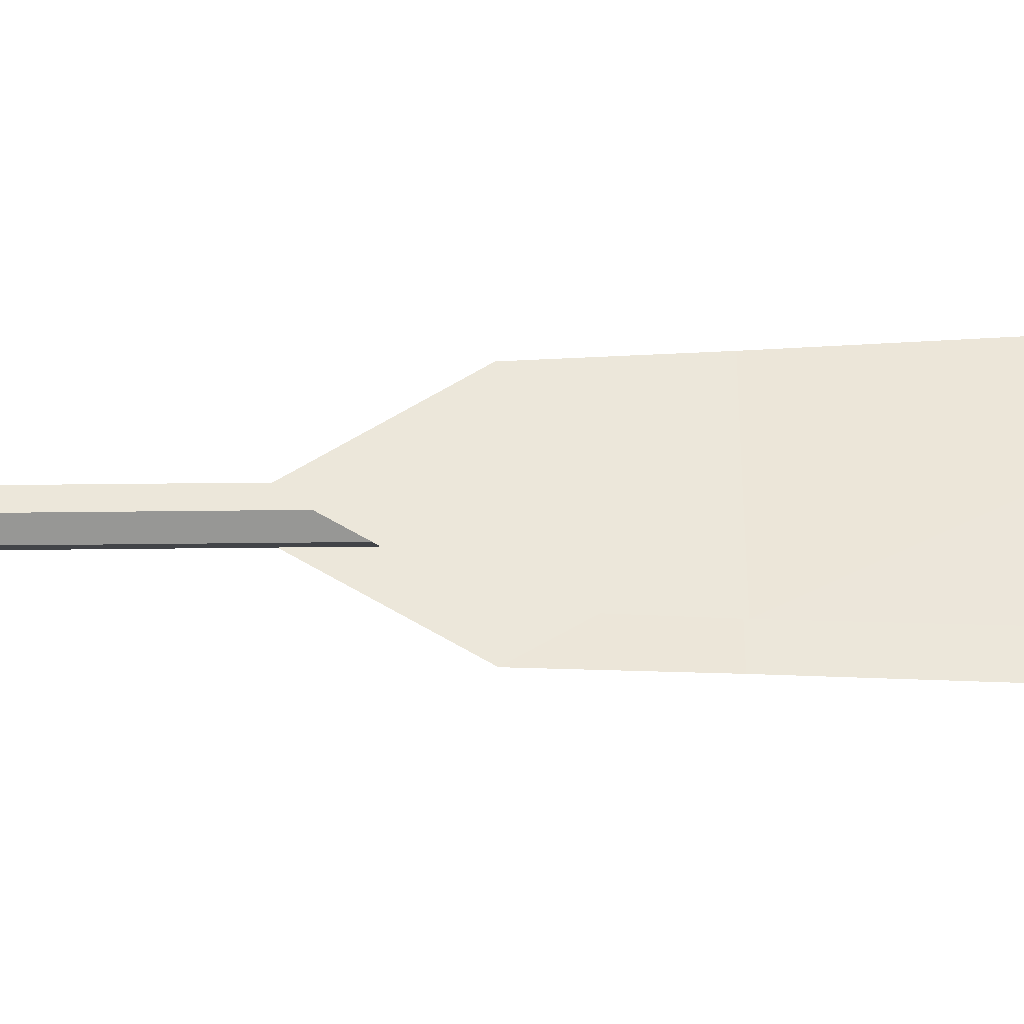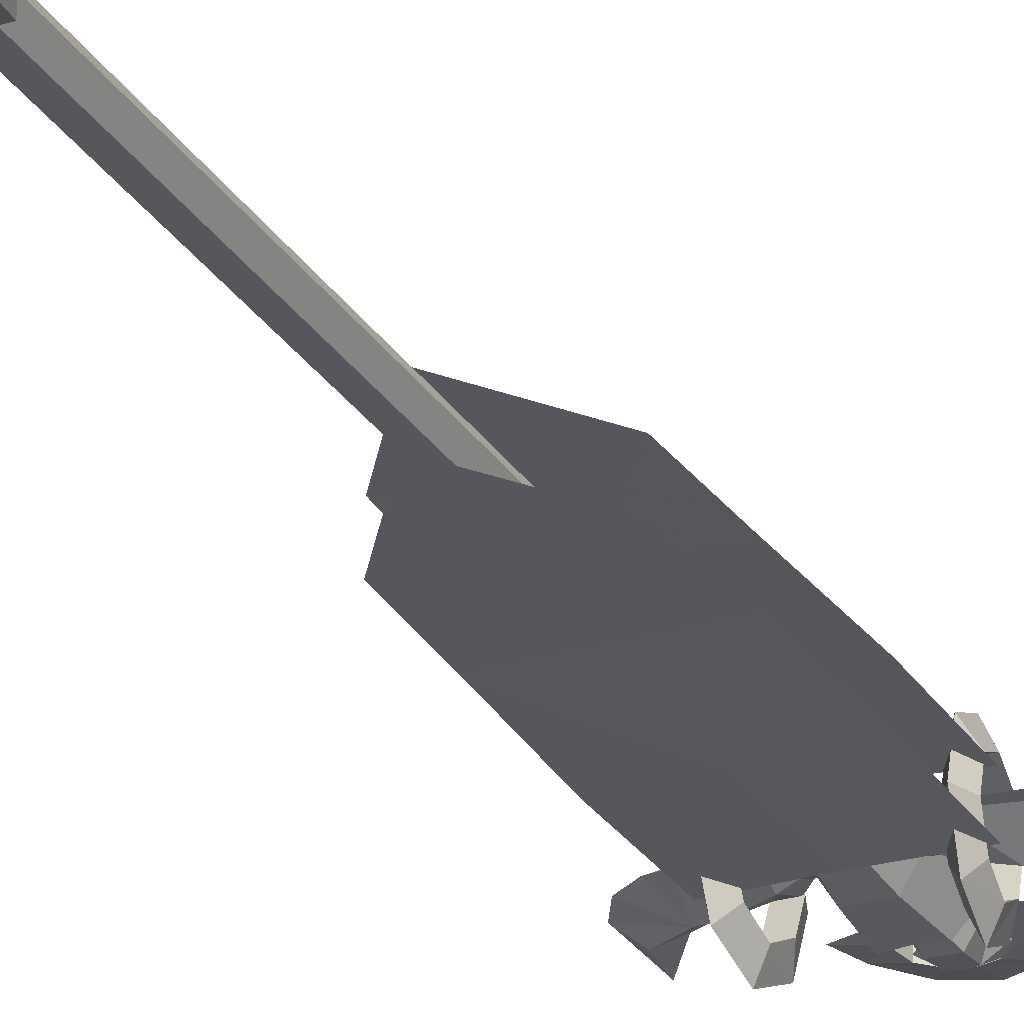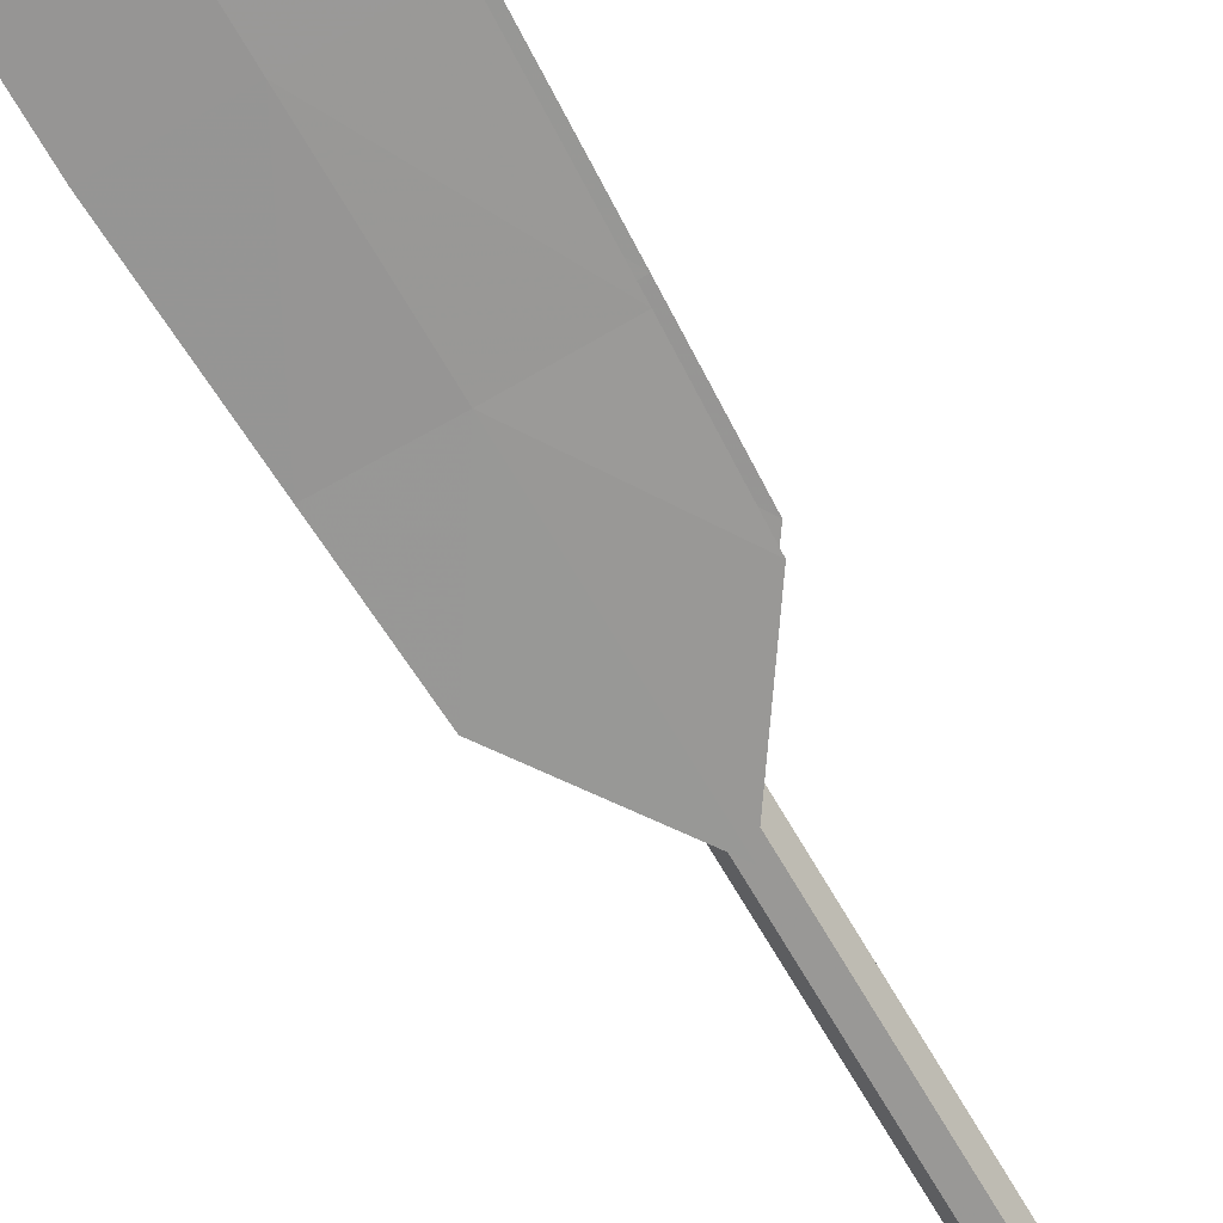
<metadata>
{"format":"obj","ext":"obj","renderer":"f3d","projection":"perspective","resolution":1024,"background":"white","views":[{"elev":51.6,"azim":-90.7,"up":"+Y"},{"elev":-27.7,"azim":-154.2,"up":"+Y"},{"elev":-68.3,"azim":30.0,"up":"+Y"}]}
</metadata>
<code>
g huodong_zhanchang_01_qizhi_01
v 9.773 0.7116 367
v -0.1469 0.6442 371.6
v -0.1323 -1.511 359.6
v 4.579 -1.479 358.2
v -0.1469 0.6442 371.6
v 9.773 0.7116 367
v 4.55 2.822 358.2
v -0.1615 2.79 359.6
v 17.43 0.7639 355.9
v 8.781 -1.44 353.6
v 17.43 0.7639 355.9
v 8.624 2.85 353.8
v 9.765 -1.433 345.3
v 20.52 0.7849 345.4
v 9.608 2.857 345.5
v 20.52 0.7849 345.4
v 9.765 -1.433 345.3
v 8.781 -1.44 353.6
v 8.624 2.85 353.8
v 9.608 2.857 345.5
v -10.07 0.5769 367
v -4.844 -1.543 358.2
v -4.873 2.758 358.2
v -10.07 0.5769 367
v -17.72 0.5253 355.9
v -9.046 -1.561 353.6
v -8.947 2.731 353.8
v -17.72 0.5253 355.9
v -20.81 0.5043 345.4
v -10.03 -1.568 345.3
v -9.931 2.724 345.5
v -20.81 0.5043 345.4
v -10.03 -1.568 345.3
v -9.931 2.724 345.5
v -8.947 2.731 353.8
v -9.046 -1.561 353.6
v 4.579 -1.479 358.2
v -0.1323 -1.511 359.6
v -0.1615 2.79 359.6
v 4.55 2.822 358.2
v 8.781 -1.44 353.6
v 8.752 2.854 353.6
v -4.844 -1.543 358.2
v -4.873 2.758 358.2
v -9.046 -1.561 353.6
v -9.075 2.733 353.6
v 2.569 3.842 288.8
v 3.31 5.46 293.6
v 6.836 0.05513 293.7
v 5.333 0.04494 288.8
v 5.333 0.04494 288.8
v 6.836 0.05513 293.7
v 3.383 -5.397 293.6
v 2.621 -3.789 288.8
v 2.621 -3.789 288.8
v 3.383 -5.397 293.6
v -0.1057 -5.421 293.6
v -0.1167 -3.808 288.8
v 8.126 0.06385 333.5
v 12.59 0.09415 334
v 6.162 9.01 331.5
v 3.952 5.854 331.7
v 4.031 -5.783 332.6
v 6.284 -8.908 331.5
v 12.59 0.09415 334
v 8.126 0.06385 333.5
v -0.1031 -5.811 332.2
v -0.08174 -8.952 330.4
v 4.778 0.04111 337.7
v 8.126 0.06385 333.5
v 3.952 5.854 331.7
v 2.289 4.186 336.4
v 2.346 -4.138 336.4
v 4.031 -5.783 332.6
v 8.126 0.06385 333.5
v 4.778 0.04111 337.7
v -0.1143 -4.154 335.9
v -0.1031 -5.811 332.2
v -0.1994 8.385 313
v 4.887 8.419 313
v 3.31 5.46 293.6
v -0.1794 5.436 293.6
v 4.887 8.419 313
v 10.03 0.0768 313
v 10.03 0.0768 313
v 5 -8.335 313
v -0.2034 8.967 330.4
v 6.162 9.01 331.5
v 6.162 9.01 331.5
v 12.59 0.09415 334
v 12.59 0.09415 334
v 6.284 -8.908 331.5
v 3.222 5.381 344.6
v 6.66 0.05388 344.5
v 3.295 -5.319 344.6
v 6.66 0.05388 344.5
v -0.1062 -5.342 344.6
v -0.1337 -1.293 359.6
v -0.1143 -4.154 354.2
v 2.843 -4.134 353.3
v 4.578 -1.261 358.2
v -0.1789 5.358 344.6
v -0.1708 4.17 354.2
v 2.786 4.19 353.3
v 5.772 0.03979 350
v 5.772 0.03979 350
v 2.569 3.842 288.8
v -0.1685 3.823 288.8
v -0.2034 8.967 330.4
v -0.1821 5.826 331.7
v -0.1821 5.826 331.7
v -0.1708 4.17 335.9
v 5 -8.335 313
v -0.08569 -8.369 313
v 6.284 -8.908 331.5
v -0.08174 -8.952 330.4
v -0.1517 1.347 359.6
v 4.56 1.384 358.2
v 8.642 0.2612 353.8
v 8.771 -0.03354 353.7
v 8.771 -0.03354 353.7
v -5.618 -0.02941 288.8
v -7.121 -0.03962 293.7
v -3.669 5.413 293.6
v -2.906 3.805 288.8
v -2.854 -3.827 288.8
v -3.595 -5.444 293.6
v -7.121 -0.03962 293.7
v -5.618 -0.02941 288.8
v -3.595 -5.444 293.6
v -2.854 -3.827 288.8
v -8.411 -0.04842 333.5
v -4.316 5.798 331.7
v -6.569 8.924 331.5
v -12.87 -0.07872 334
v -4.237 -5.839 332.6
v -8.411 -0.04842 333.5
v -12.87 -0.07872 334
v -6.447 -8.995 331.5
v -5.063 -0.02569 337.7
v -2.631 4.153 336.4
v -4.316 5.798 331.7
v -8.411 -0.04842 333.5
v -2.574 -4.171 336.4
v -5.063 -0.02569 337.7
v -8.411 -0.04842 333.5
v -4.237 -5.839 332.6
v -3.669 5.413 293.6
v -5.286 8.35 313
v -5.286 8.35 313
v -10.31 -0.06132 313
v -5.172 -8.404 313
v -10.31 -0.06132 313
v -6.569 8.924 331.5
v -6.569 8.924 331.5
v -12.87 -0.07872 334
v -6.447 -8.995 331.5
v -12.87 -0.07872 334
v -3.58 5.335 344.6
v -6.945 -0.03848 344.5
v -3.507 -5.365 344.6
v -6.945 -0.03848 344.5
v -4.845 -1.325 358.2
v -3.071 -4.174 353.3
v -3.128 4.15 353.3
v -6.057 -0.04051 350
v -6.057 -0.04051 350
v -2.906 3.805 288.8
v -5.172 -8.404 313
v -6.447 -8.995 331.5
v -4.863 1.32 358.2
v -8.93 0.1419 353.8
v -9.055 -0.1546 353.7
v -9.055 -0.1546 353.7
v 8.658 8.868 37.53
v -9.063 8.748 37.53
v -8.943 -8.974 37.53
v 8.779 -8.853 37.53
v 8.779 -8.853 37.53
v -8.943 -8.974 37.53
v -17.88 -17.98 0.358
v 17.84 -17.74 0.358
v 8.658 8.868 37.53
v 8.779 -8.853 37.53
v 17.84 -17.74 0.358
v 17.59 17.98 0.358
v -9.063 8.748 37.53
v 8.658 8.868 37.53
v 17.59 17.98 0.358
v -18.12 17.74 0.358
v -8.943 -8.974 37.53
v -9.063 8.748 37.53
v -18.12 17.74 0.358
v -17.88 -17.98 0.358
v 4.672 -0.02009 161.4
v 4.672 -0.02005 33.28
v 2.236 4.132 33.28
v 2.236 4.132 161.4
v 2.236 4.132 161.4
v 2.236 4.132 33.28
v -2.577 4.1 33.28
v -2.577 4.1 161.4
v -2.577 4.1 161.4
v -2.577 4.1 33.28
v -4.956 -0.08542 33.28
v -4.956 -0.08545 161.4
v -4.956 -0.08545 161.4
v -4.956 -0.08542 33.28
v -2.521 -4.238 33.28
v -2.521 -4.238 161.4
v -2.521 -4.238 161.4
v -2.521 -4.238 33.28
v 2.293 -4.205 33.28
v 2.293 -4.205 161.4
v 2.293 -4.205 161.4
v 2.293 -4.205 33.28
v 4.672 -0.02005 33.28
v 4.672 -0.02009 161.4
v 4.672 -0.02013 289.5
v 4.86 -0.01884 250.2
v 2.329 4.296 250.2
v 2.236 4.132 289.5
v 2.236 4.132 289.5
v 2.329 4.296 250.2
v -2.672 4.262 250.2
v -2.577 4.1 289.5
v -2.577 4.1 289.5
v -2.672 4.262 250.2
v -5.144 -0.08675 250.2
v -4.956 -0.08549 289.5
v -4.956 -0.08549 289.5
v -5.144 -0.08675 250.2
v -2.614 -4.401 250.2
v -2.521 -4.238 289.5
v -2.521 -4.238 289.5
v -2.614 -4.401 250.2
v 2.388 -4.367 250.2
v 2.293 -4.205 289.5
v 2.293 -4.205 289.5
v 2.388 -4.367 250.2
v 4.86 -0.01884 250.2
v 4.672 -0.02013 289.5
v -21.54 6.146 183.8
v -23.31 5.831 217.4
v -0.005172 6.344 217.4
v -0.00054 6.292 152.6
v 21.54 6.438 183.8
v 23.3 6.147 217.4
v -21.45 -6.875 183.8
v 0.08786 -6.729 152.6
v 0.08388 -6.773 217.4
v -23.22 -6.576 217.4
v 21.63 -6.582 183.8
v 23.39 -6.26 217.4
v 19.16 19.95 312.2
v 16 12.69 311.9
v 15.25 8.983 320.3
v 17.97 14.12 325.4
v 16 12.69 311.9
v 22.41 12.73 312.5
v 21.66 9.027 320.9
v 15.25 8.983 320.3
v 22.41 12.73 312.5
v 19.16 19.95 312.2
v 17.97 14.12 325.4
v 21.66 9.027 320.9
v 14.99 0.04993 323.8
v 17.56 0.06742 330.9
v 21.4 0.09347 324.4
v 14.99 0.04993 323.8
v 17.56 0.06742 330.9
v 21.4 0.09347 324.4
v 15.37 -8.645 320.3
v 18.16 -13.98 325.4
v 21.78 -8.602 320.9
v 15.37 -8.645 320.3
v 18.16 -13.98 325.4
v 21.78 -8.602 320.9
v 16.18 -12.81 311.9
v 19.43 -19.79 312.2
v 22.59 -12.76 312.5
v 16.18 -12.81 311.9
v 19.43 -19.79 312.2
v 22.59 -12.76 312.5
v 16.93 -8.868 303.5
v 20.61 -13.96 298.9
v 16.18 -12.81 311.9
v 22.59 -12.76 312.5
v 23.34 -8.825 304
v 16.93 -8.868 303.5
v 20.61 -13.96 298.9
v 23.34 -8.825 304
v 17.19 0.06488 300
v 21.03 0.09094 293.4
v 23.6 0.1084 300.5
v 17.19 0.06488 300
v 21.03 0.09094 293.4
v 23.6 0.1084 300.5
v 16.81 8.994 303.5
v 20.42 14.14 298.9
v 23.22 9.037 304
v 16.81 8.994 303.5
v 20.42 14.14 298.9
v 23.22 9.037 304
v 22.41 12.73 312.5
v 16 12.69 311.9
v -19.71 19.69 312.2
v -18.45 13.87 325.4
v -15.65 8.773 320.3
v -16.46 12.47 311.9
v -16.46 12.47 311.9
v -15.65 8.773 320.3
v -22.07 8.73 320.9
v -22.87 12.42 312.5
v -22.87 12.42 312.5
v -22.07 8.73 320.9
v -18.45 13.87 325.4
v -19.71 19.69 312.2
v -17.85 -0.173 330.9
v -15.27 -0.1555 323.8
v -15.27 -0.1555 323.8
v -21.68 -0.199 324.4
v -21.68 -0.199 324.4
v -17.85 -0.173 330.9
v -18.26 -14.23 325.4
v -15.53 -8.855 320.3
v -15.53 -8.855 320.3
v -21.95 -8.899 320.9
v -21.95 -8.899 320.9
v -18.26 -14.23 325.4
v -19.44 -20.06 312.2
v -16.28 -13.03 311.9
v -16.28 -13.03 311.9
v -22.7 -13.07 312.5
v -22.7 -13.07 312.5
v -19.44 -20.06 312.2
v -20.71 -14.24 298.9
v -17.09 -9.099 303.5
v -16.28 -13.03 311.9
v -17.09 -9.099 303.5
v -23.5 -9.143 304
v -22.7 -13.07 312.5
v -23.5 -9.143 304
v -20.71 -14.24 298.9
v -21.31 -0.1965 293.4
v -17.47 -0.1704 300
v -17.47 -0.1704 300
v -23.88 -0.214 300.5
v -23.88 -0.214 300.5
v -21.31 -0.1965 293.4
v -20.9 13.86 298.9
v -17.21 8.763 303.5
v -17.21 8.763 303.5
v -23.62 8.719 304
v -23.62 8.719 304
v -20.9 13.86 298.9
v -16.46 12.47 311.9
v -22.87 12.42 312.5
v -23.2 -0.1476 300.5
v -31.8 -0.206 301.1
v -29.81 -0.2234 305.3
v -15.51 -0.09542 302.3
v -25.27 6.033 314.7
v -15.59 3.983 313.3
v -48.1 -0.3784 320.8
v -43.01 -0.3439 311.4
v -31.3 -5.784 316.5
v -42.97 -4.234 325.6
v -48.48 -0.381 347.2
v -25.18 -6.449 314.7
v -35.6 -0.2935 306.2
v -25.66 -0.2261 324.1
v -37.89 -0.3091 330.3
v -20.64 -0.192 324.2
v -15.53 -4.237 313.3
v -15.62 -0.1579 324.2
v -43.01 -0.3439 311.4
v -31.37 5.255 315.2
v -35.6 -0.2935 306.2
v -48.1 -0.3784 320.8
v -48.48 -0.381 347.2
v -43.02 3.546 325.6
v -29.81 -0.2234 305.3
v -25.27 6.033 314.7
v -25.27 6.033 314.7
v -15.59 3.922 313.3
v -15.51 -0.1571 302.3
v -43.02 3.546 325.6
v -37.89 -0.3091 330.3
v -25.66 -0.2261 324.1
v -31.37 5.255 315.2
v -20.64 -0.192 324.2
v -15.62 -0.1579 324.2
v -48.48 -0.381 347.2
v -15.51 -0.1571 302.3
v -11.34 -0.1288 307.6
v -11.35 -2.244 313.3
v -11.39 -0.1292 319
v -11.34 -0.1288 307.6
v -11.38 1.986 313.3
v -11.39 -0.1292 319
v -8.48 -0.1094 309.8
v -8.494 -2.225 313.3
v -8.536 -0.1098 316.8
v -8.523 2.005 313.3
v -8.48 -0.1094 309.8
v -8.536 -0.1098 316.8
v -31.8 -0.2677 301.1
v -23.2 -0.2093 300.5
v 29.81 0.1814 305.3
v 31.8 0.2257 301.1
v 23.2 0.1674 300.5
v 15.51 0.1152 302.3
v 15.53 4.195 313.3
v 25.18 6.376 314.7
v 31.37 -5.359 316.5
v 43.01 0.2402 311.4
v 48.1 0.2747 320.8
v 43.02 -3.65 325.6
v 48.48 0.2773 347.2
v 25.27 -6.106 314.7
v 35.6 0.1898 306.2
v 25.67 0.1224 324.1
v 37.89 0.2054 330.3
v 20.64 0.08829 324.2
v 15.59 -4.025 313.3
v 15.62 0.05418 324.2
v 43.01 0.2402 311.4
v 35.6 0.1898 306.2
v 31.3 5.681 315.2
v 48.1 0.2747 320.8
v 42.97 4.13 325.6
v 48.48 0.2773 347.2
v 29.81 0.1814 305.3
v 25.18 6.376 314.7
v 25.18 6.376 314.7
v 15.51 0.05345 302.3
v 15.53 4.133 313.3
v 25.67 0.1224 324.1
v 37.89 0.2054 330.3
v 42.97 4.13 325.6
v 31.3 5.681 315.2
v 20.64 0.08829 324.2
v 15.62 0.05418 324.2
v 48.48 0.2773 347.2
v 11.34 0.02513 307.6
v 15.51 0.05345 302.3
v 11.38 -2.09 313.3
v 11.39 0.0255 319
v 11.34 0.02513 307.6
v 11.35 2.14 313.3
v 11.39 0.0255 319
v 8.523 -2.109 313.3
v 8.481 0.005736 309.8
v 8.537 0.006115 316.8
v 8.481 0.005736 309.8
v 8.495 2.121 313.3
v 8.537 0.006115 316.8
v 23.2 0.1057 300.5
v 31.8 0.164 301.1
v 2.219 4.09 207.6
v 4.631 -0.02423 207.6
v -2.551 4.057 207.6
v 2.219 4.09 207.6
v -4.907 -0.08899 207.6
v -2.551 4.057 207.6
v -2.494 -4.203 207.6
v -4.907 -0.08899 207.6
v 2.275 -4.171 207.6
v -2.494 -4.203 207.6
v 4.631 -0.02423 207.6
v 2.275 -4.171 207.6
v -25.45 6.11 262.2
v -0.004279 6.838 262.2
v 25.45 6.456 262.2
v 0.09154 -7.275 262.2
v -25.36 -6.893 262.2
v 25.54 -6.547 262.2
v -25.5 6.119 304.3
v -0.005446 7.009 302.1
v 25.5 6.465 304.3
v 0.09269 -7.446 302.1
v -25.41 -6.902 304.3
v 25.59 -6.556 304.3
f 1 2 3
f 3 4 1
f 5 6 7
f 7 8 5
f 9 1 4
f 4 10 9
f 7 6 11
f 11 12 7
f 13 14 9
f 9 10 13
f 15 12 11
f 11 16 15
f 17 18 19
f 19 20 17
f 3 2 21
f 21 22 3
f 5 8 23
f 23 24 5
f 22 21 25
f 25 26 22
f 23 27 28
f 28 24 23
f 25 29 30
f 30 26 25
f 31 32 28
f 28 27 31
f 33 34 35
f 35 36 33
f 37 38 39
f 39 40 37
f 41 37 40
f 40 42 41
f 38 43 44
f 44 39 38
f 43 45 46
f 46 44 43
f 47 48 49
f 49 50 47
f 51 52 53
f 53 54 51
f 55 56 57
f 57 58 55
f 59 60 61
f 61 62 59
f 63 64 65
f 65 66 63
f 63 67 68
f 68 64 63
f 69 70 71
f 71 72 69
f 73 74 75
f 75 76 73
f 73 77 78
f 78 74 73
f 79 80 81
f 81 82 79
f 83 84 49
f 49 48 83
f 52 85 86
f 86 53 52
f 87 88 80
f 80 79 87
f 89 90 84
f 84 83 89
f 85 91 92
f 92 86 85
f 93 94 69
f 69 72 93
f 95 73 76
f 76 96 95
f 97 77 73
f 73 95 97
f 98 99 100
f 100 101 98
f 102 103 104
f 104 93 102
f 104 105 94
f 94 93 104
f 96 106 100
f 100 95 96
f 82 81 107
f 107 108 82
f 62 61 109
f 109 110 62
f 72 71 111
f 111 112 72
f 56 113 114
f 114 57 56
f 113 115 116
f 116 114 113
f 102 93 72
f 72 112 102
f 117 118 104
f 104 103 117
f 97 95 100
f 100 99 97
f 104 118 119
f 119 105 104
f 120 101 100
f 100 106 120
f 105 119 121
f 122 123 124
f 124 125 122
f 126 127 128
f 128 129 126
f 57 130 131
f 131 58 57
f 132 133 134
f 134 135 132
f 136 137 138
f 138 139 136
f 136 139 68
f 68 67 136
f 140 141 142
f 142 143 140
f 144 145 146
f 146 147 144
f 144 147 78
f 78 77 144
f 79 82 148
f 148 149 79
f 150 124 123
f 123 151 150
f 128 127 152
f 152 153 128
f 87 79 149
f 149 154 87
f 155 150 151
f 151 156 155
f 153 152 157
f 157 158 153
f 159 141 140
f 140 160 159
f 161 162 145
f 145 144 161
f 97 161 144
f 144 77 97
f 98 163 164
f 164 99 98
f 102 159 165
f 165 103 102
f 165 159 160
f 160 166 165
f 162 161 164
f 164 167 162
f 168 148 82
f 82 108 168
f 133 110 109
f 109 134 133
f 141 112 111
f 111 142 141
f 130 57 114
f 114 169 130
f 169 114 116
f 116 170 169
f 102 112 141
f 141 159 102
f 117 103 165
f 165 171 117
f 97 99 164
f 164 161 97
f 165 166 172
f 172 171 165
f 173 167 164
f 164 163 173
f 166 174 172
f 175 176 177
f 177 178 175
f 179 180 181
f 181 182 179
f 183 184 185
f 185 186 183
f 187 188 189
f 189 190 187
f 191 192 193
f 193 194 191
f 195 196 197
f 197 198 195
f 199 200 201
f 201 202 199
f 203 204 205
f 205 206 203
f 207 208 209
f 209 210 207
f 211 212 213
f 213 214 211
f 215 216 217
f 217 218 215
f 219 220 221
f 221 222 219
f 223 224 225
f 225 226 223
f 227 228 229
f 229 230 227
f 231 232 233
f 233 234 231
f 235 236 237
f 237 238 235
f 239 240 241
f 241 242 239
f 243 244 245
f 245 246 243
f 247 246 245
f 245 248 247
f 249 250 251
f 251 252 249
f 253 254 251
f 251 250 253
f 255 256 257
f 257 258 255
f 259 260 261
f 261 262 259
f 263 264 265
f 265 266 263
f 258 257 267
f 267 268 258
f 262 261 269
f 269 270 262
f 266 265 271
f 271 272 266
f 268 267 273
f 273 274 268
f 270 269 275
f 275 276 270
f 272 271 277
f 277 278 272
f 274 273 279
f 279 280 274
f 276 275 281
f 281 282 276
f 278 277 283
f 283 284 278
f 280 279 285
f 285 286 280
f 287 288 289
f 289 290 287
f 284 283 291
f 291 292 284
f 286 285 293
f 293 294 286
f 290 289 295
f 295 296 290
f 292 291 297
f 297 298 292
f 294 293 299
f 299 300 294
f 296 295 301
f 301 302 296
f 298 297 303
f 303 304 298
f 300 299 256
f 256 255 300
f 302 301 305
f 305 306 302
f 304 303 264
f 264 263 304
f 307 308 309
f 309 310 307
f 311 312 313
f 313 314 311
f 315 316 317
f 317 318 315
f 308 319 320
f 320 309 308
f 312 321 322
f 322 313 312
f 316 323 324
f 324 317 316
f 319 325 326
f 326 320 319
f 321 327 328
f 328 322 321
f 323 329 330
f 330 324 323
f 325 331 332
f 332 326 325
f 327 333 334
f 334 328 327
f 329 335 336
f 336 330 329
f 331 337 338
f 338 332 331
f 339 340 341
f 341 342 339
f 335 343 344
f 344 336 335
f 337 345 346
f 346 338 337
f 340 347 348
f 348 341 340
f 343 349 350
f 350 344 343
f 345 351 352
f 352 346 345
f 347 353 354
f 354 348 347
f 349 355 356
f 356 350 349
f 351 307 310
f 310 352 351
f 353 357 358
f 358 354 353
f 355 315 318
f 318 356 355
f 359 360 361
f 361 362 359
f 363 364 362
f 362 361 363
f 365 366 367
f 367 368 365
f 365 368 369
f 361 370 367
f 367 371 361
f 368 367 372
f 372 373 368
f 372 367 370
f 370 374 372
f 374 370 375
f 375 376 374
f 369 368 373
f 377 378 379
f 380 381 382
f 383 379 378
f 378 384 383
f 385 386 387
f 388 389 390
f 390 391 388
f 390 392 385
f 385 391 390
f 386 385 392
f 392 393 386
f 394 389 388
f 375 395 396
f 396 397 375
f 398 376 375
f 375 397 398
f 399 387 386
f 386 400 399
f 386 393 401
f 401 400 386
f 402 403 397
f 397 396 402
f 403 404 398
f 398 397 403
f 405 406 399
f 399 400 405
f 407 405 400
f 400 401 407
f 367 366 371
f 378 377 380
f 380 382 378
f 361 408 409
f 409 395 361
f 395 375 370
f 370 361 395
f 410 411 412
f 412 413 410
f 413 414 415
f 415 410 413
f 416 417 418
f 418 419 416
f 418 420 419
f 416 421 410
f 410 422 416
f 423 416 419
f 419 424 423
f 421 416 423
f 423 425 421
f 426 421 425
f 425 427 426
f 420 424 419
f 428 429 430
f 431 432 433
f 430 429 434
f 434 435 430
f 436 437 438
f 439 440 441
f 441 442 439
f 436 443 439
f 439 442 436
f 443 436 438
f 438 444 443
f 445 441 440
f 446 447 426
f 426 448 446
f 426 427 449
f 449 448 426
f 438 437 450
f 450 451 438
f 452 444 438
f 438 451 452
f 448 453 454
f 454 446 448
f 449 455 453
f 453 448 449
f 450 456 457
f 457 451 450
f 451 457 458
f 458 452 451
f 416 422 417
f 431 428 430
f 430 432 431
f 459 460 410
f 410 447 459
f 421 426 447
f 447 410 421
f 195 198 461
f 461 462 195
f 199 202 463
f 463 464 199
f 203 206 465
f 465 466 203
f 207 210 467
f 467 468 207
f 211 214 469
f 469 470 211
f 215 218 471
f 471 472 215
f 244 473 474
f 474 245 244
f 474 475 248
f 248 245 474
f 476 477 252
f 252 251 476
f 254 478 476
f 476 251 254
f 462 461 221
f 221 220 462
f 464 463 225
f 225 224 464
f 466 465 229
f 229 228 466
f 468 467 233
f 233 232 468
f 470 469 237
f 237 236 470
f 472 471 241
f 241 240 472
f 473 479 480
f 480 474 473
f 480 481 475
f 475 474 480
f 482 483 477
f 477 476 482
f 478 484 482
f 482 476 478

</code>
